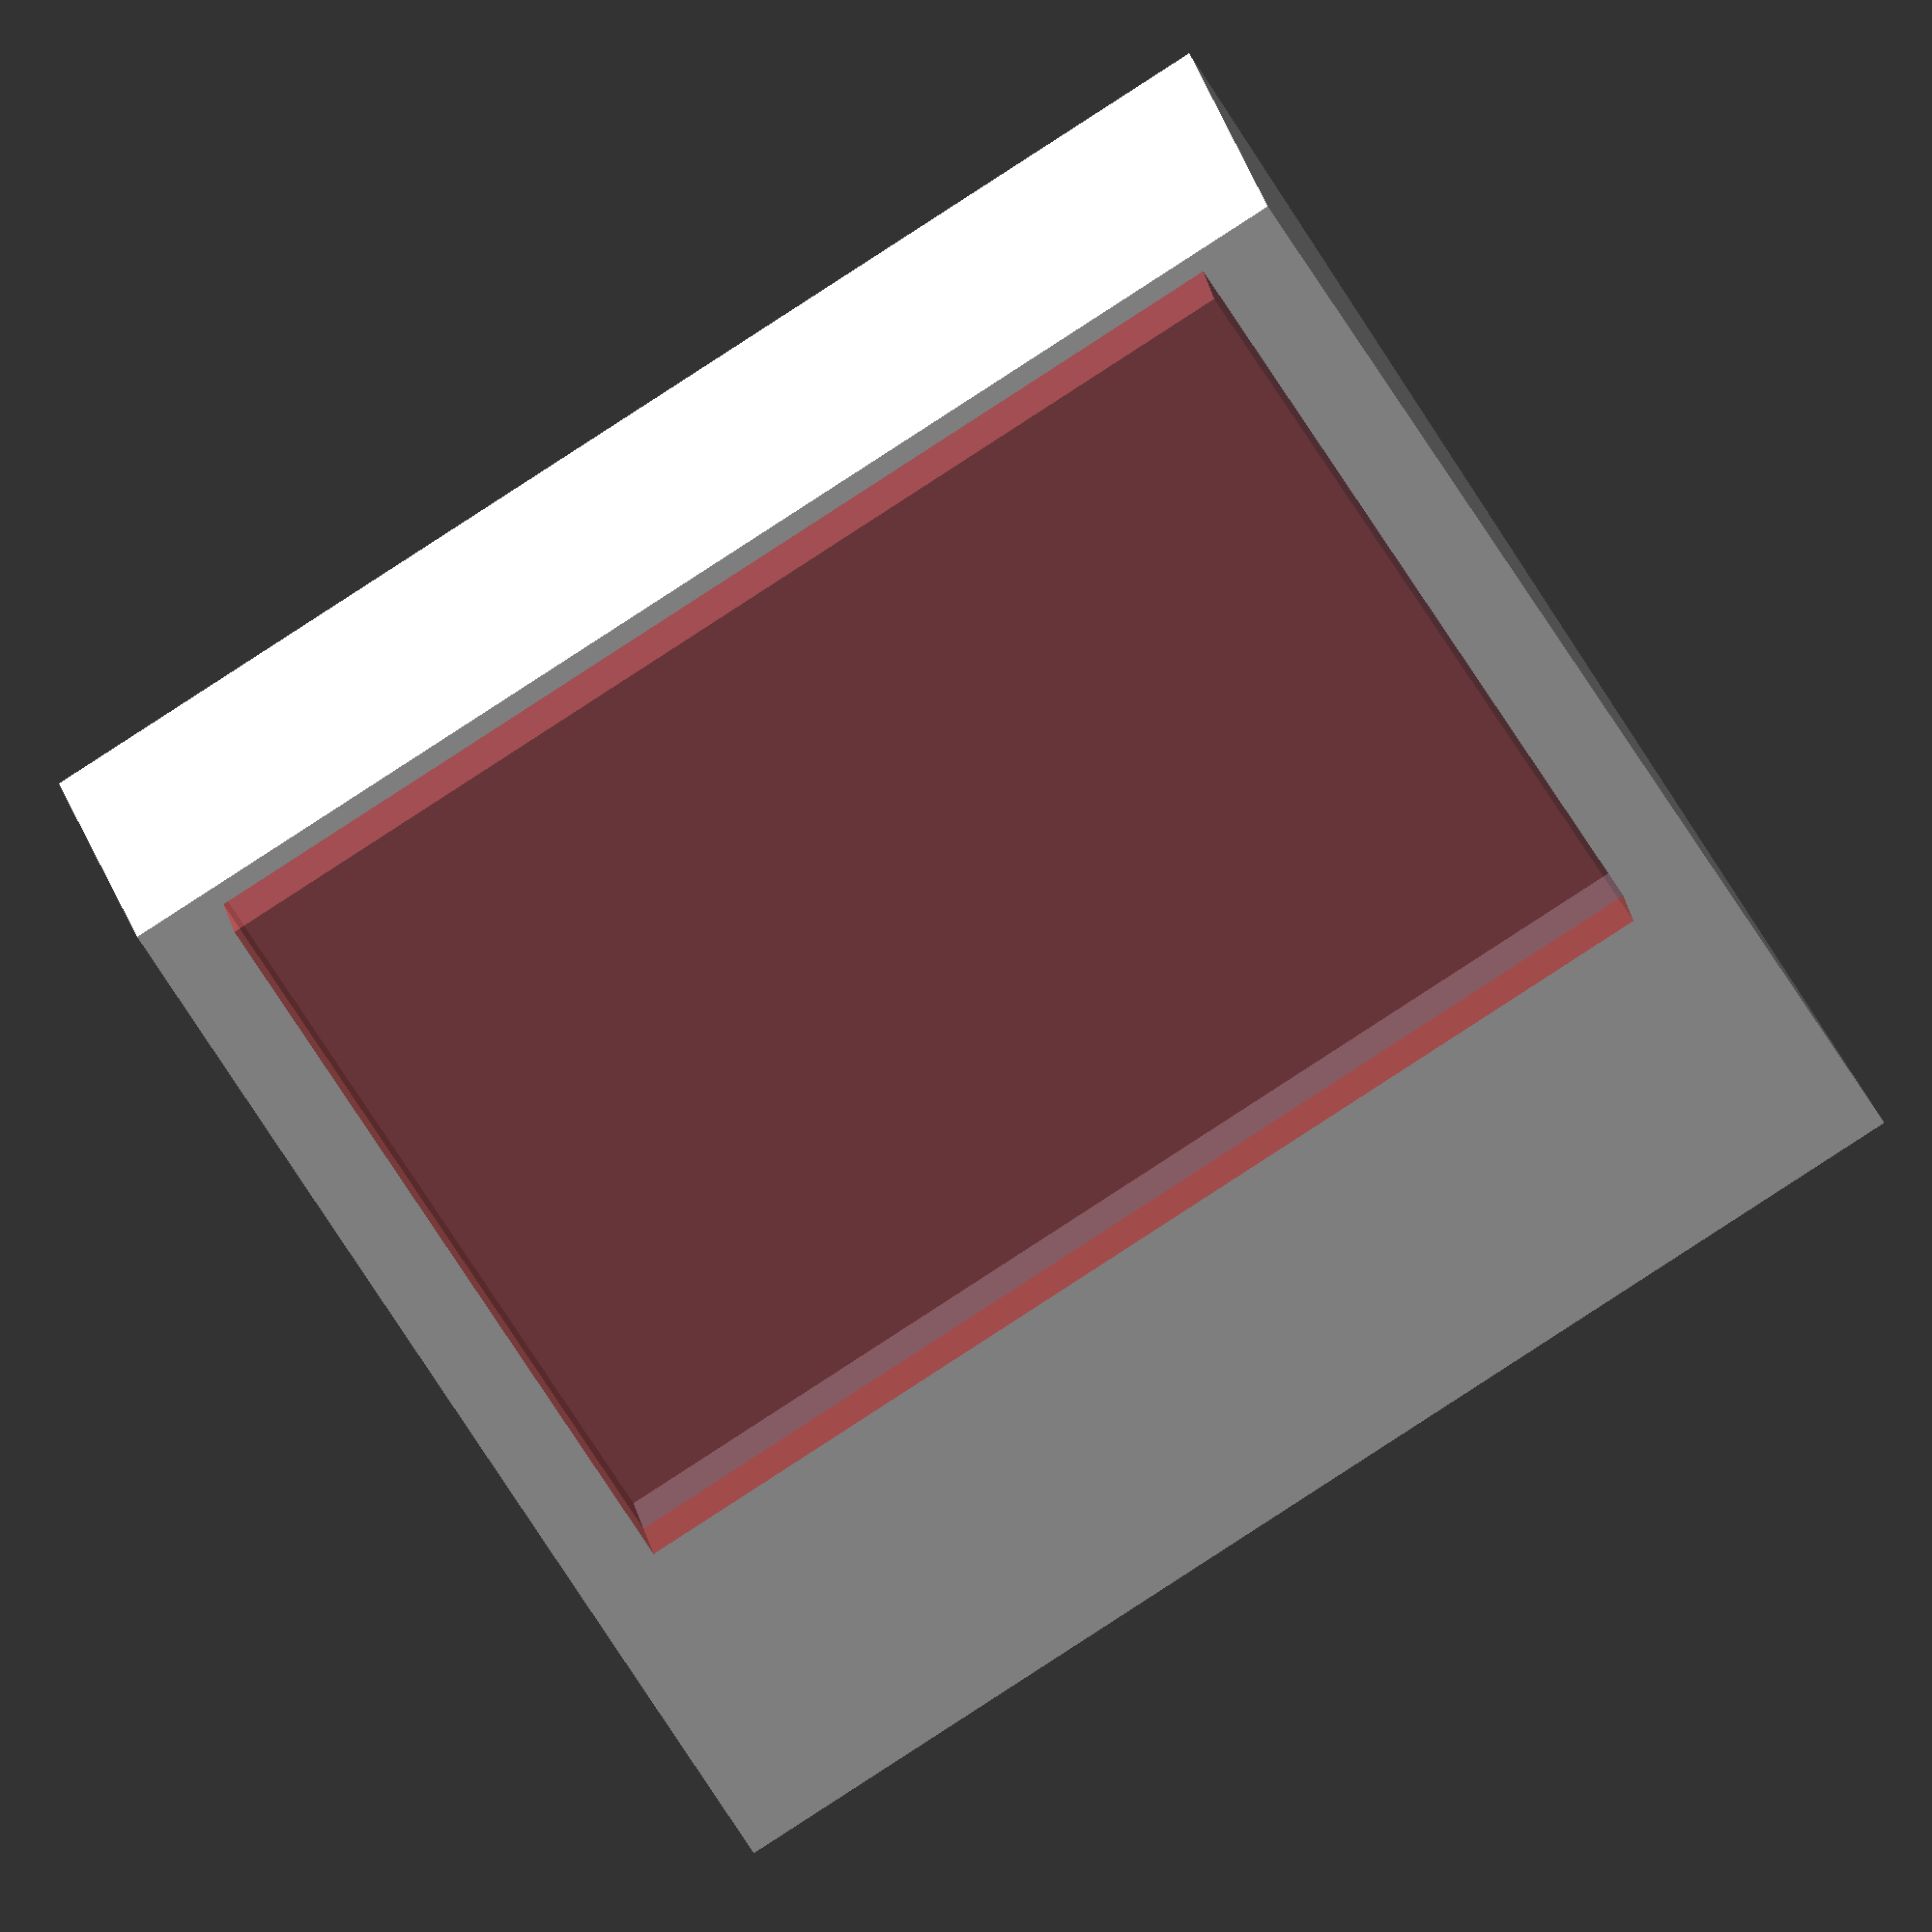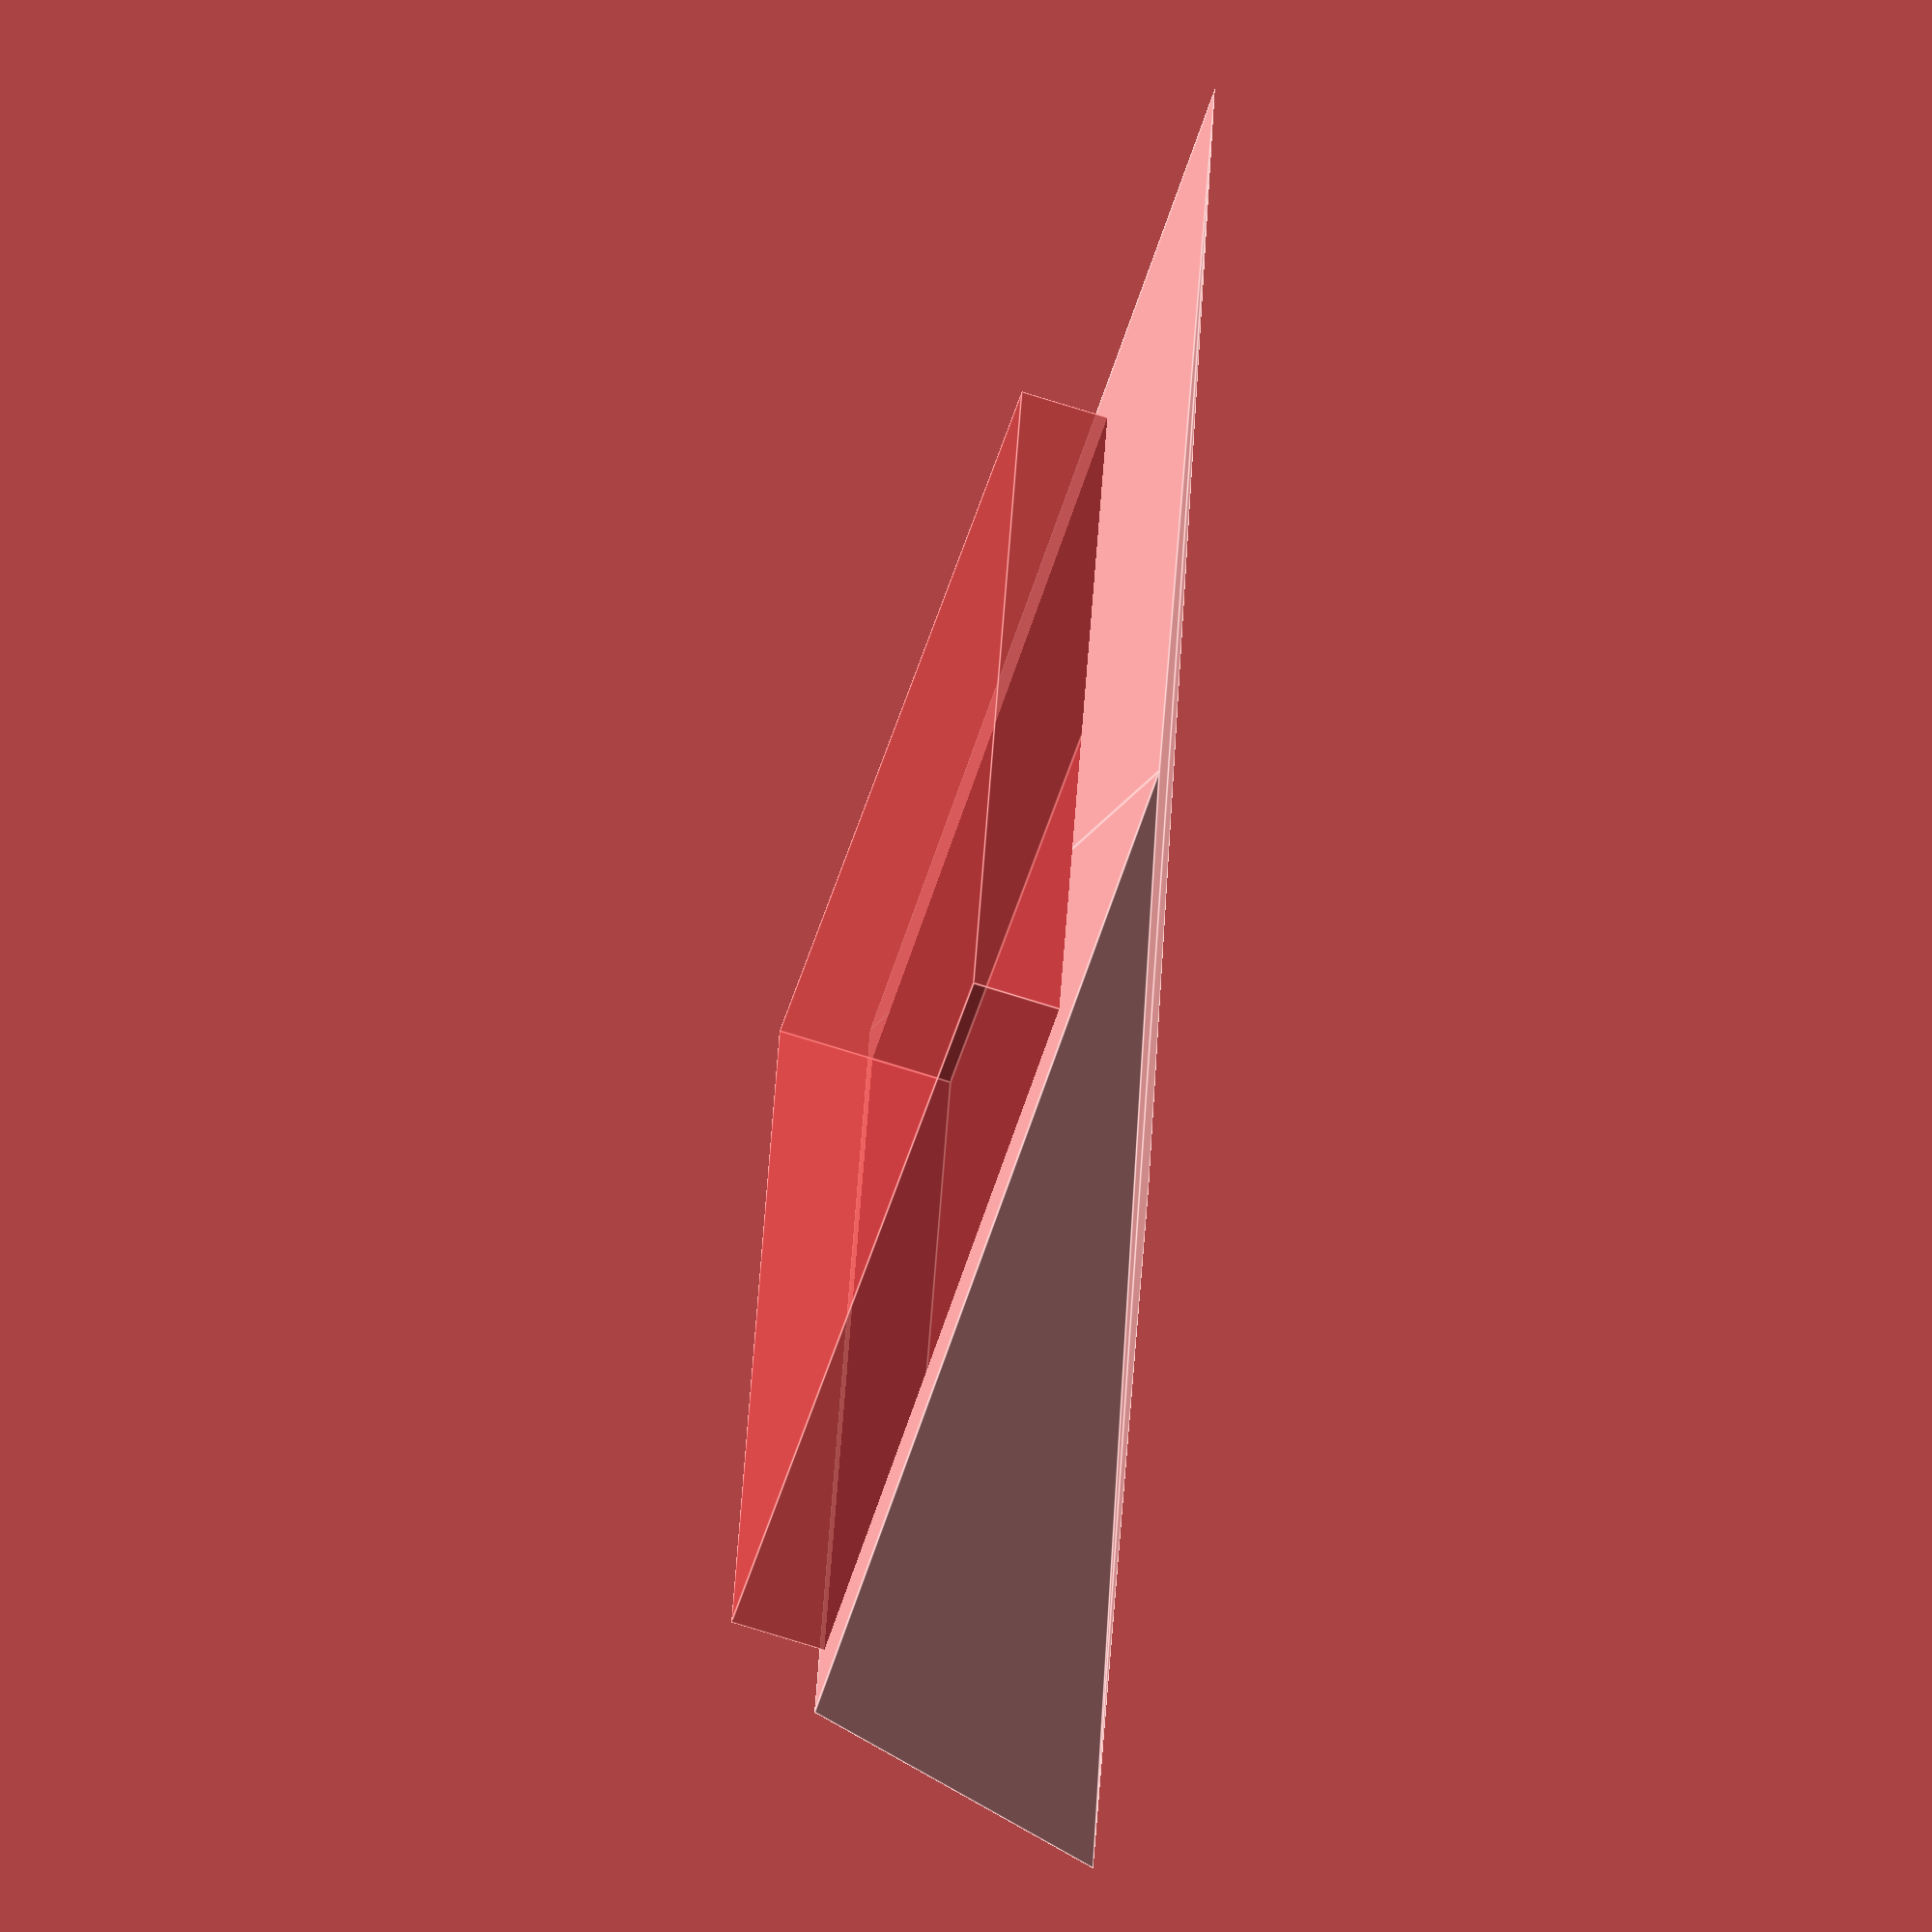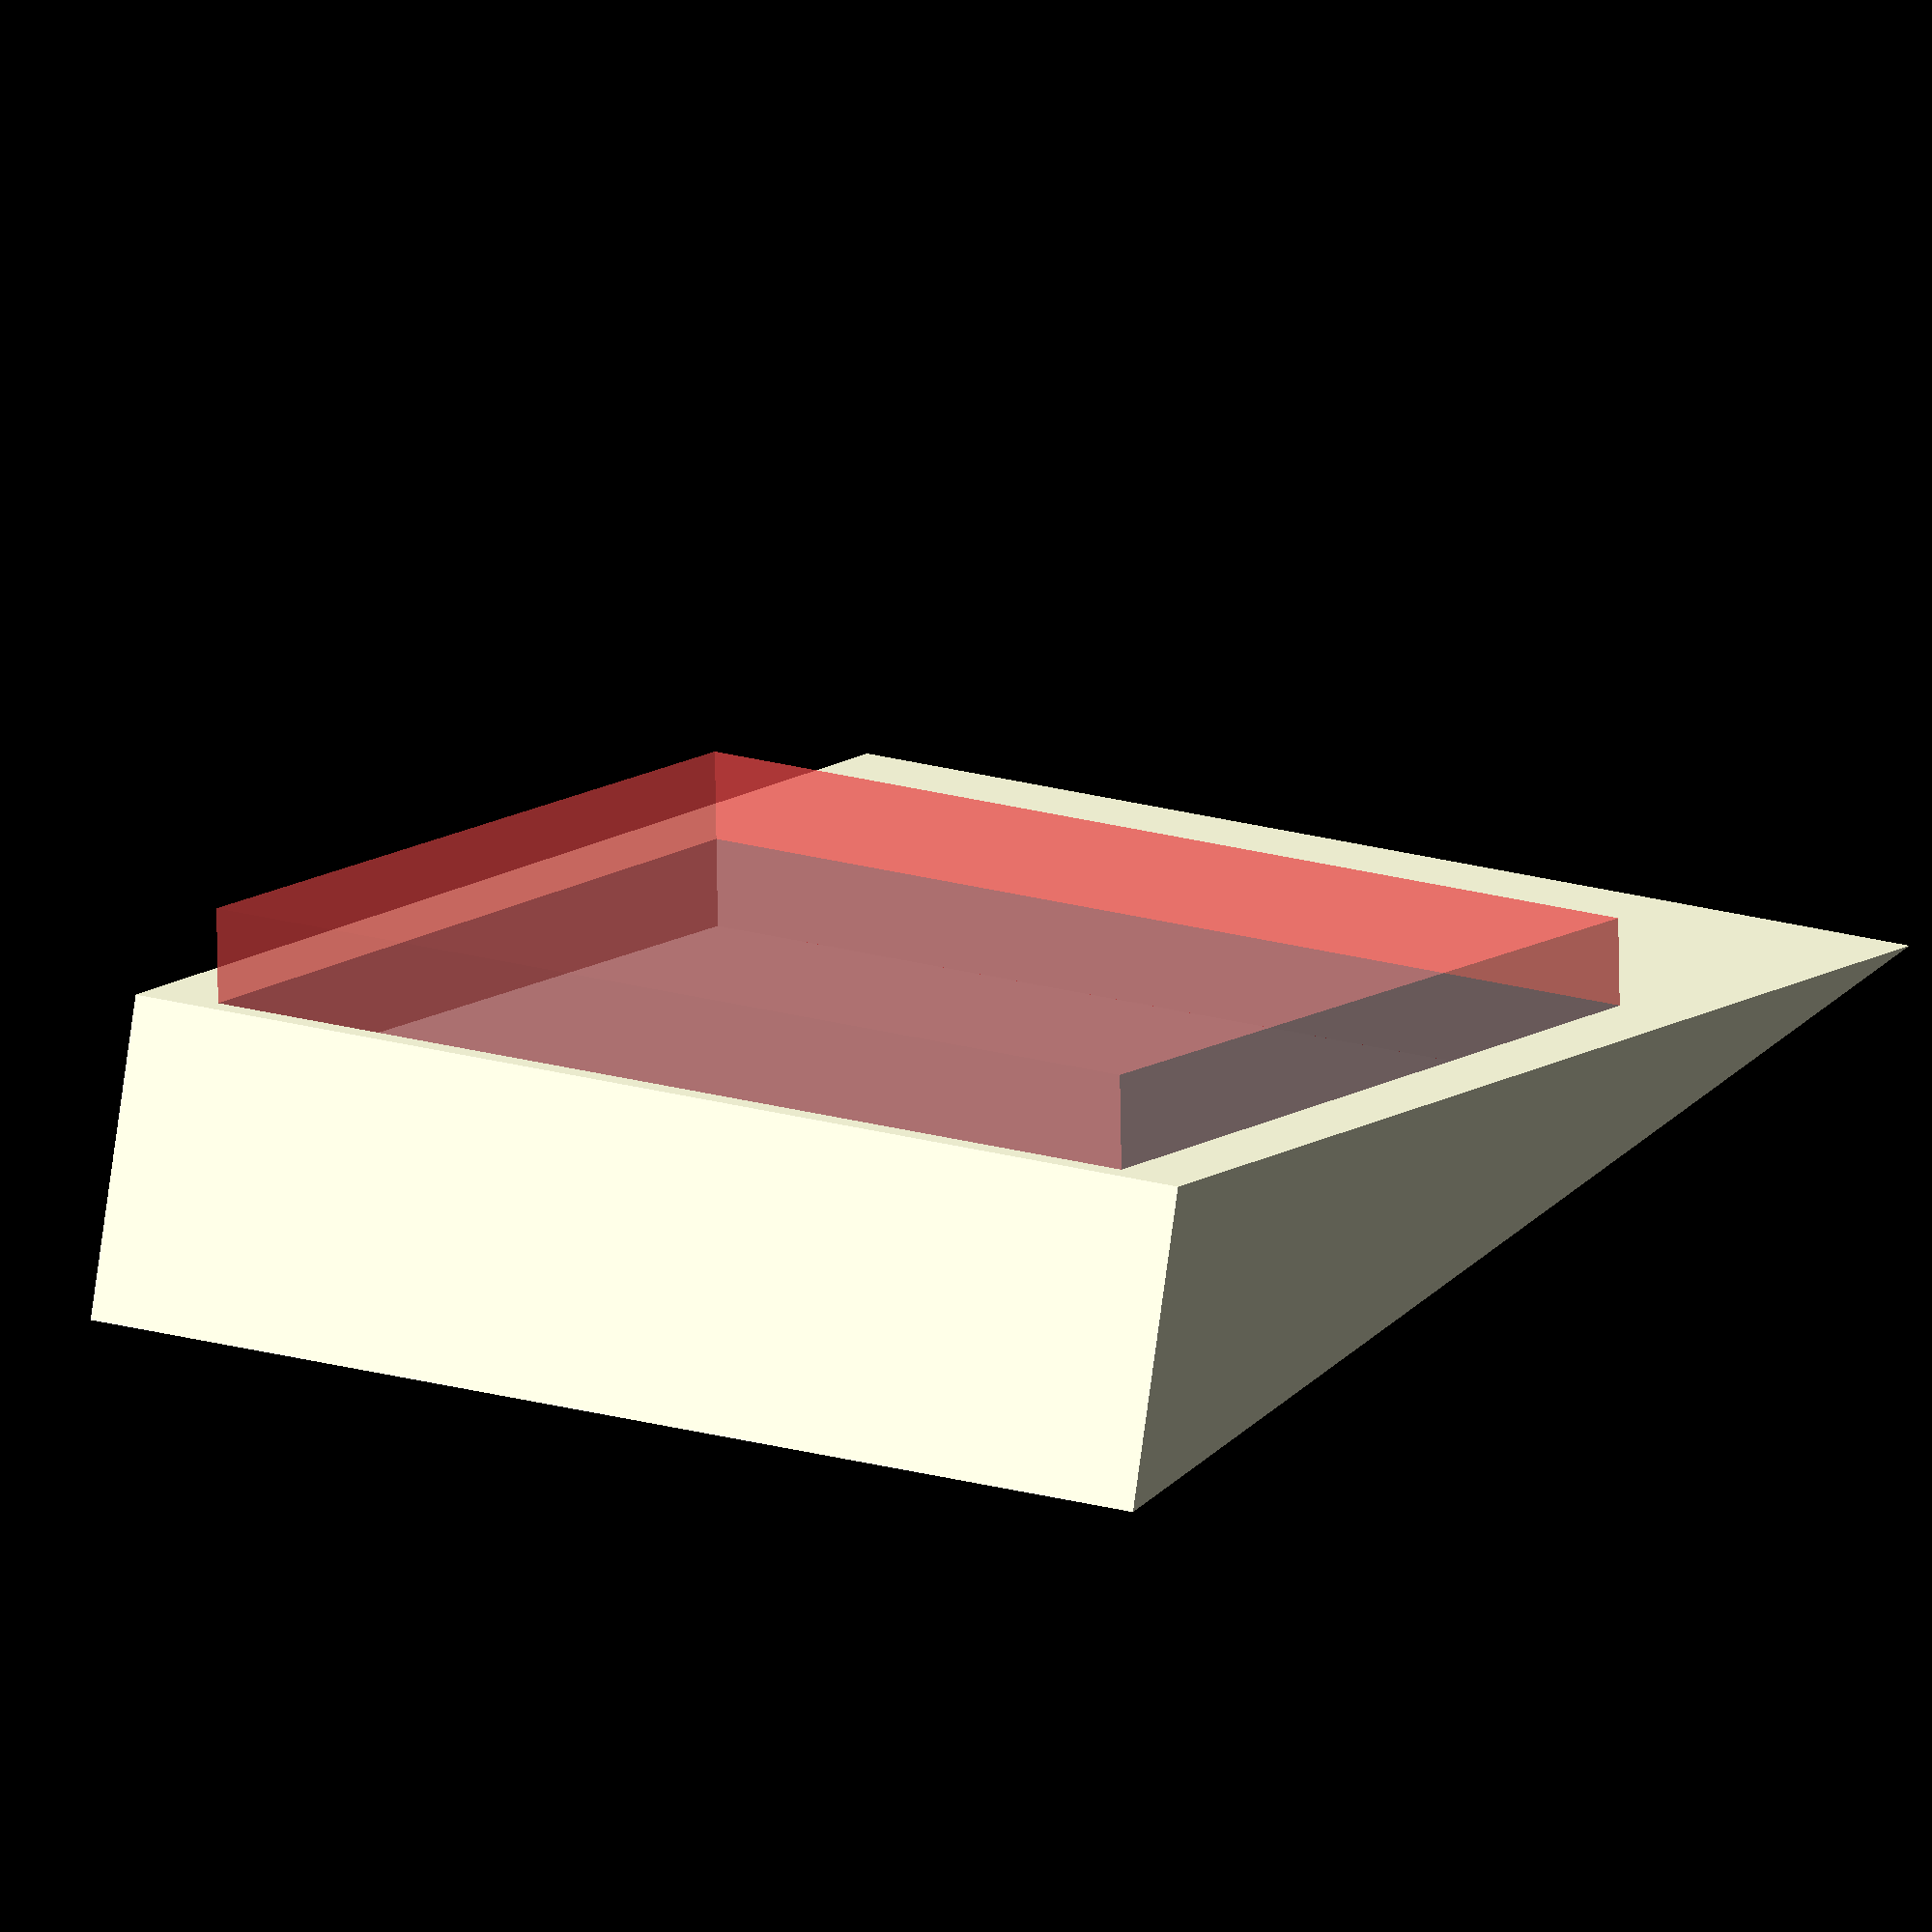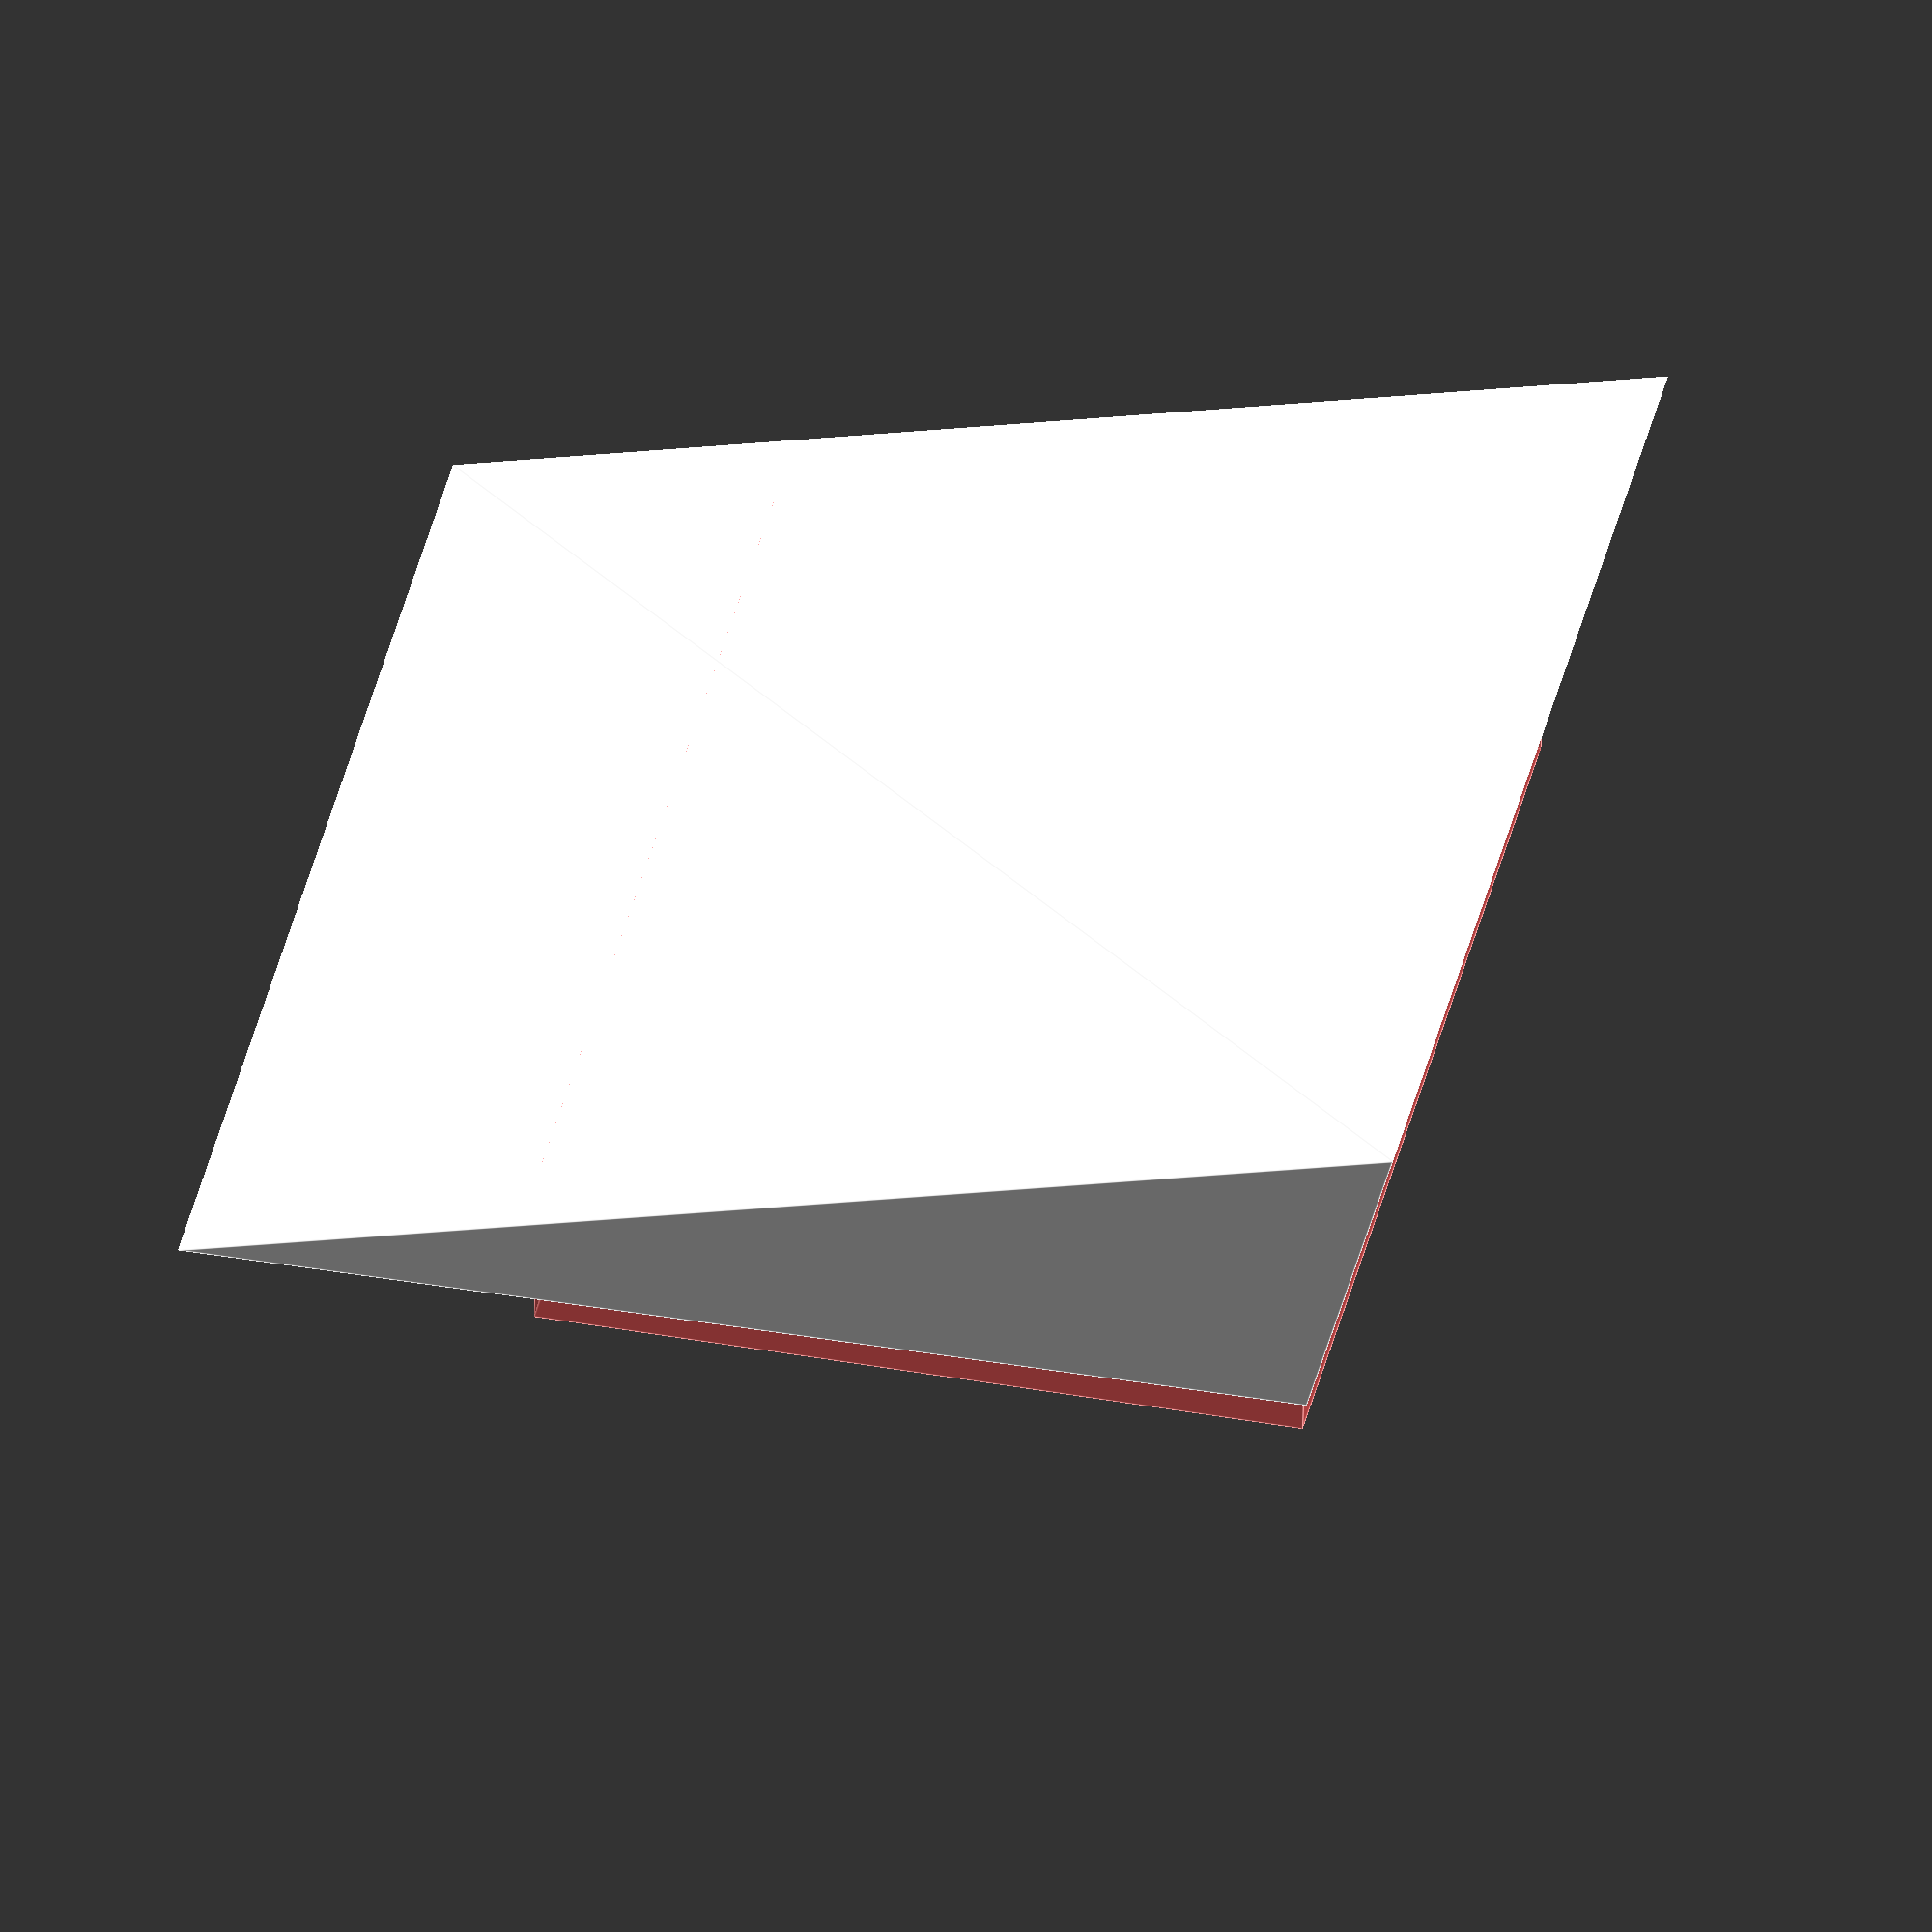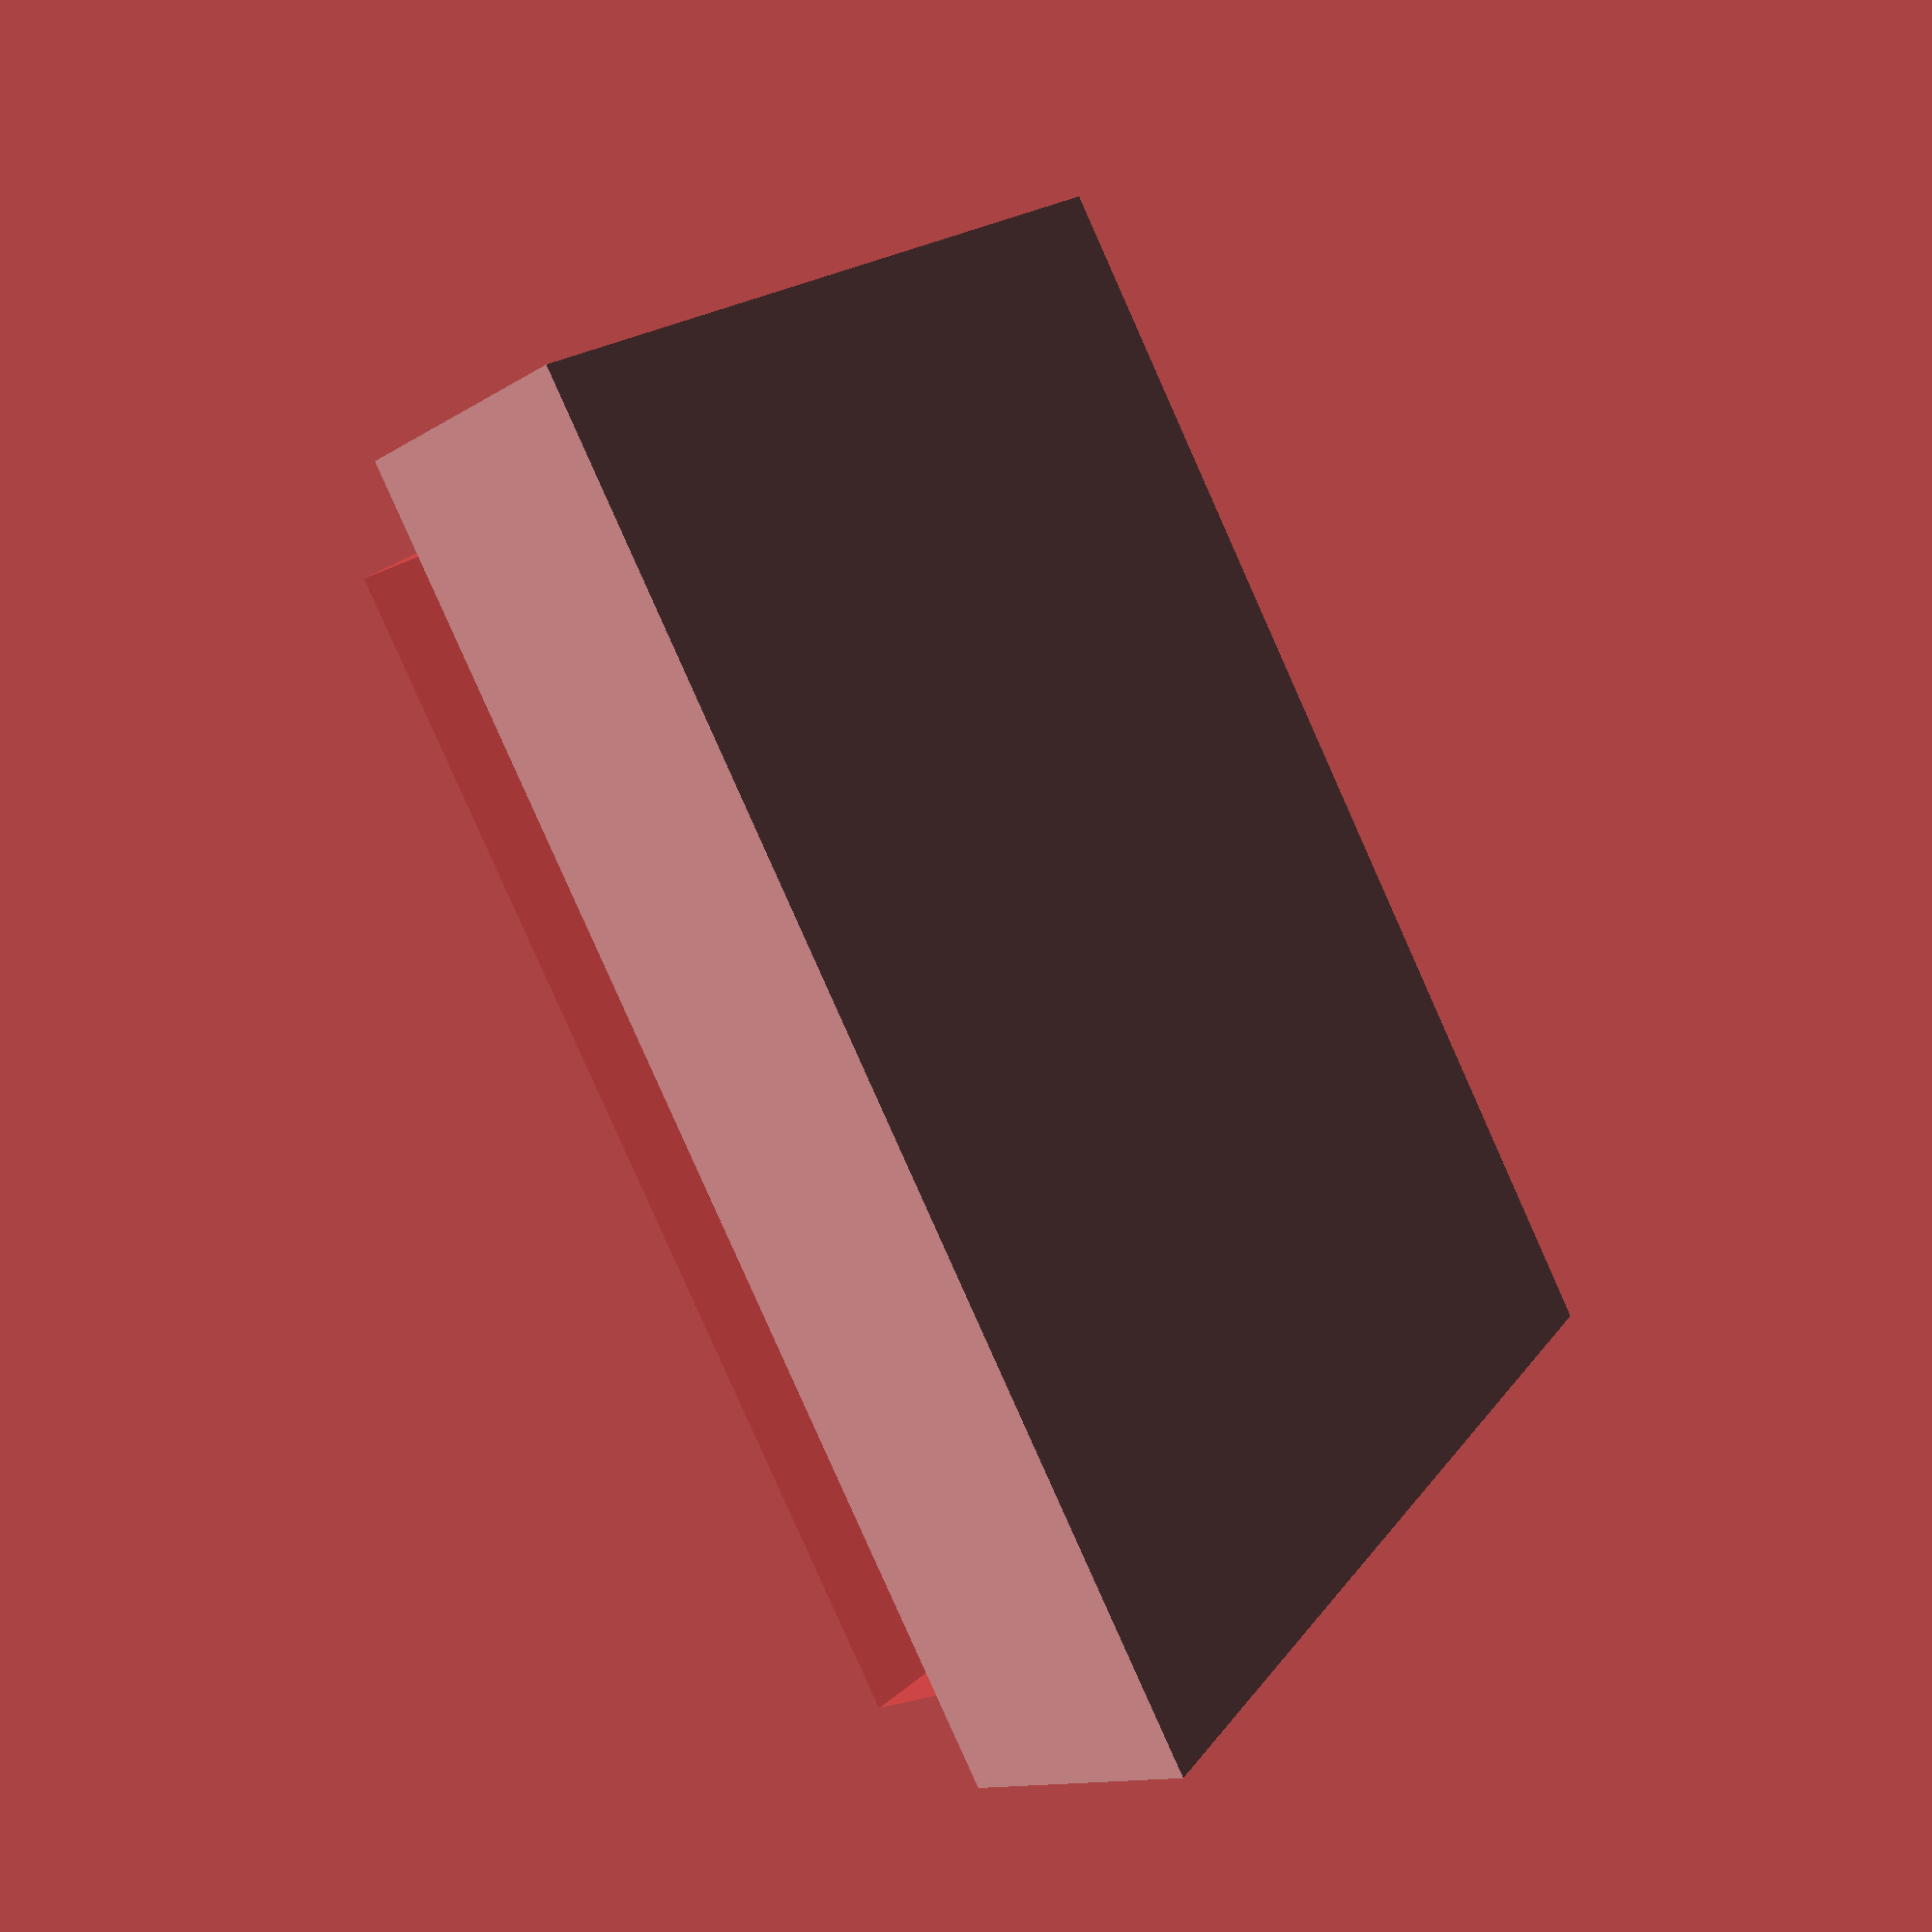
<openscad>
//lcd 2.8 box top
$fn = $preview ? 12 : 72;
w=75; //58+10
l=71; // 74+9.7 / 3/4
h=11+5;  //11

difference() {
polyhedron( points = [ [0,0,0], [l,0,0], [l,w,0], [0,w,0], [l*7/8,0,h], [l*7/8,w,h]], faces =[[0,1,2,3], [0,4,1], [0,3,5,4], [4,5,2,1], [3,2,5] ], convexity = 2);

#translate([20, 5, 0]) rotate(a=[0,-15,0]) cube([43.7,65,10],false);
}
</openscad>
<views>
elev=176.1 azim=57.0 roll=178.3 proj=o view=solid
elev=98.0 azim=218.5 roll=86.2 proj=o view=edges
elev=244.1 azim=308.2 roll=169.6 proj=o view=solid
elev=56.3 azim=167.9 roll=193.2 proj=o view=edges
elev=36.5 azim=47.2 roll=123.7 proj=p view=solid
</views>
